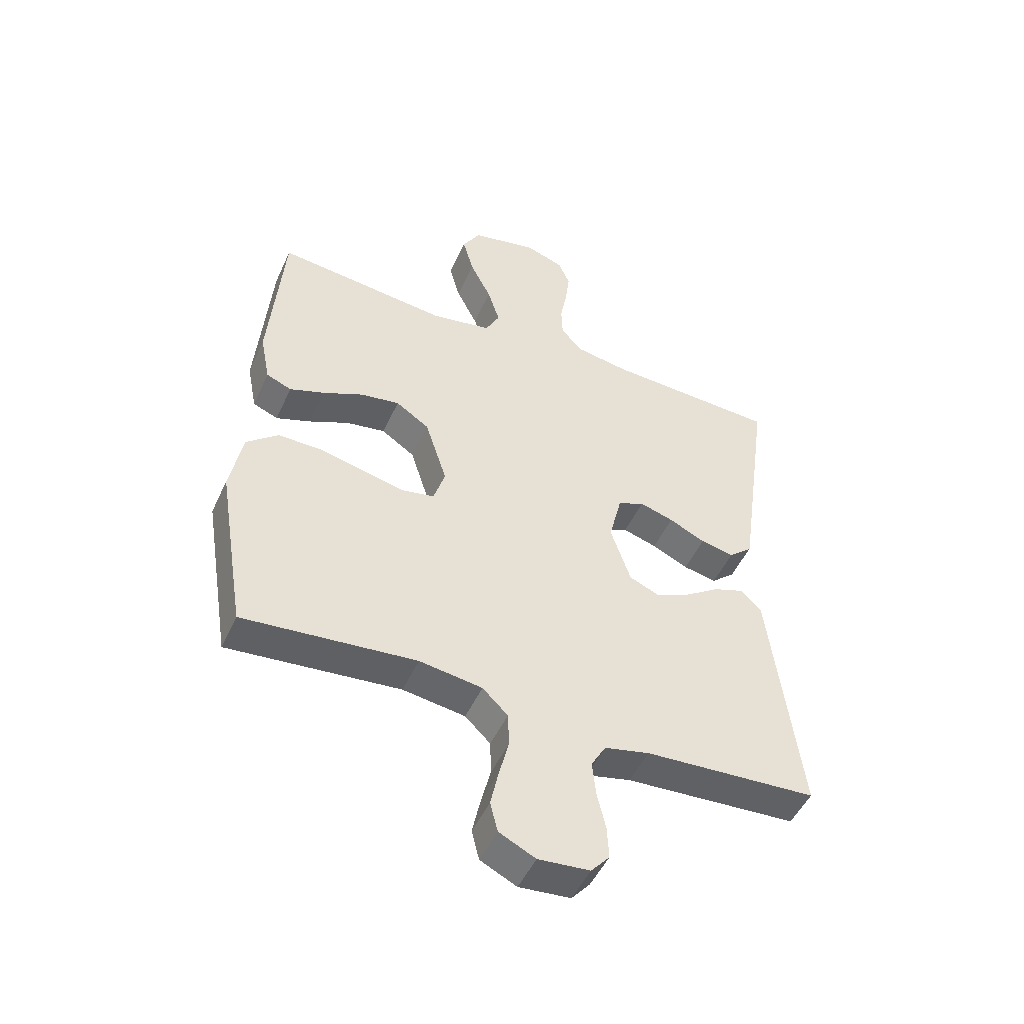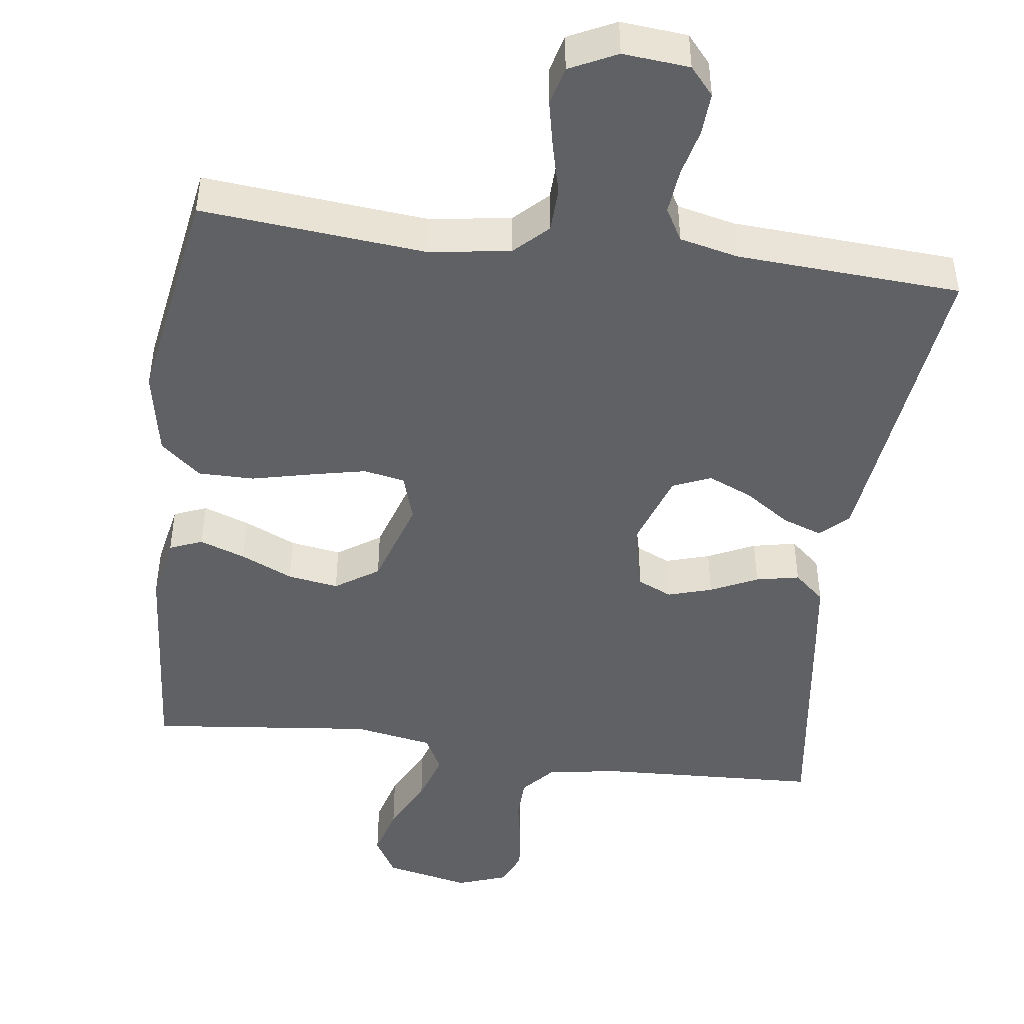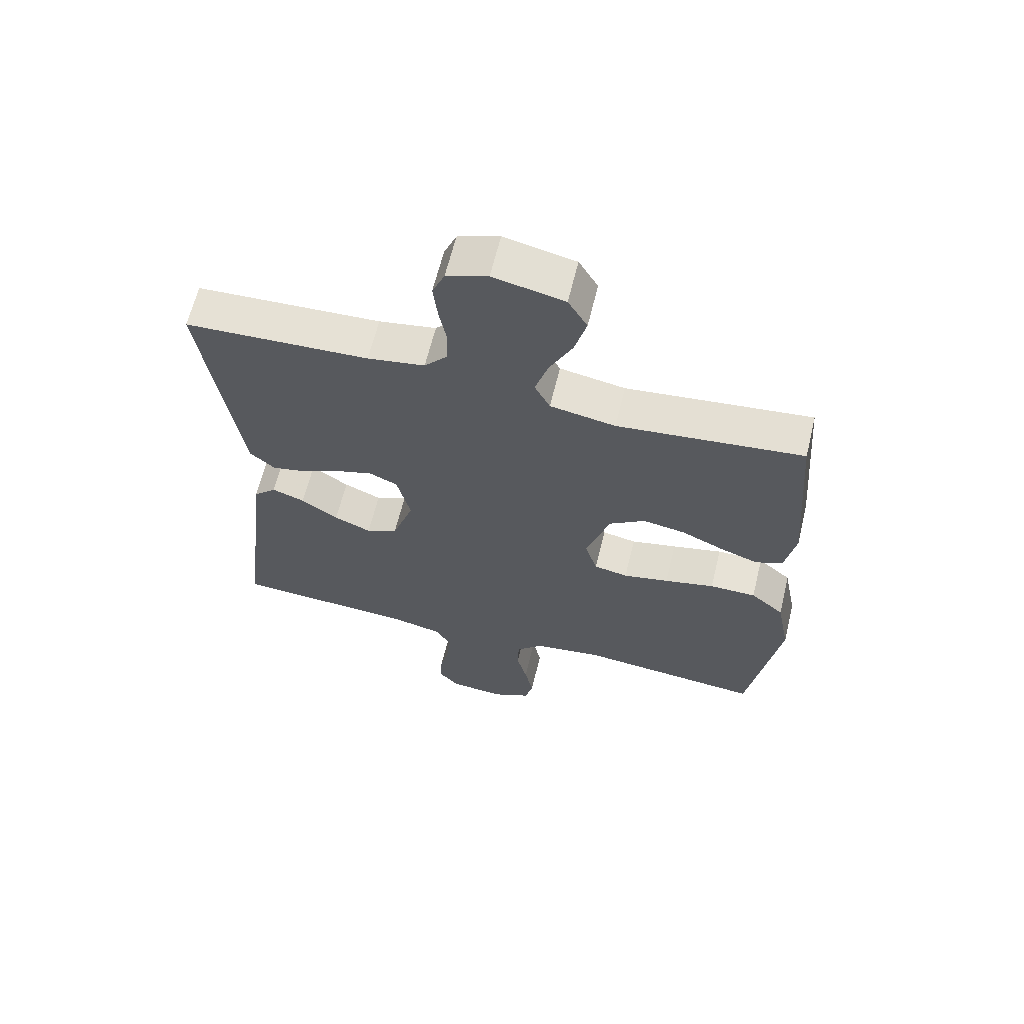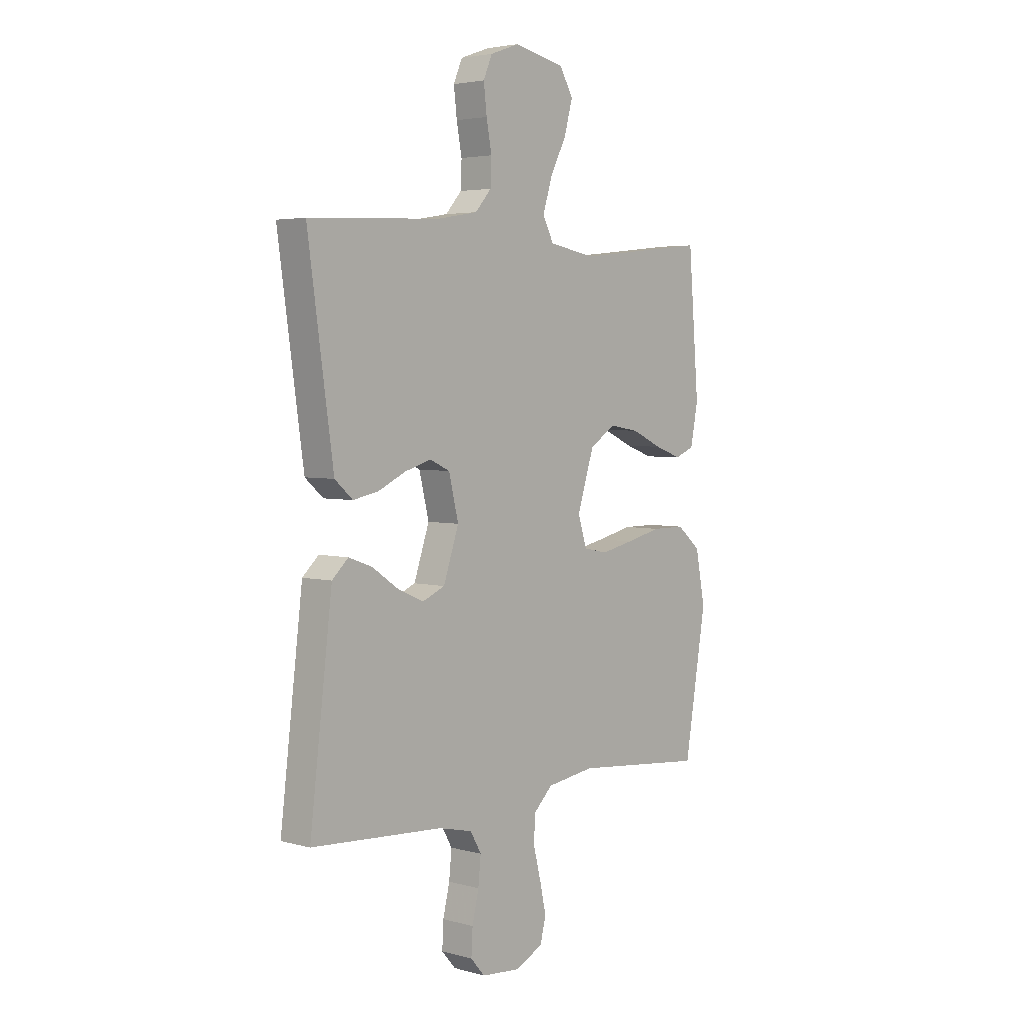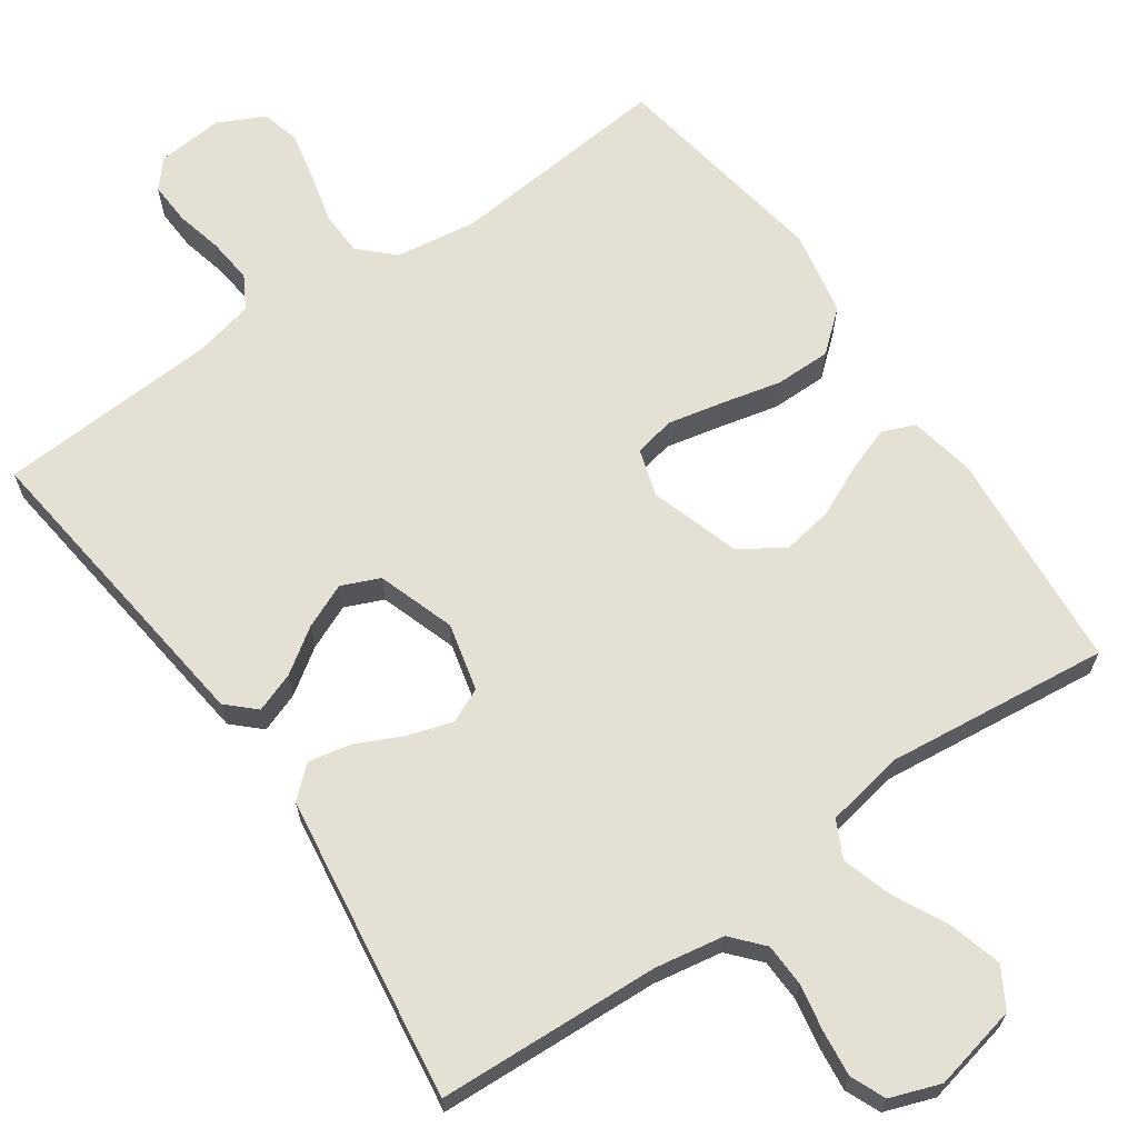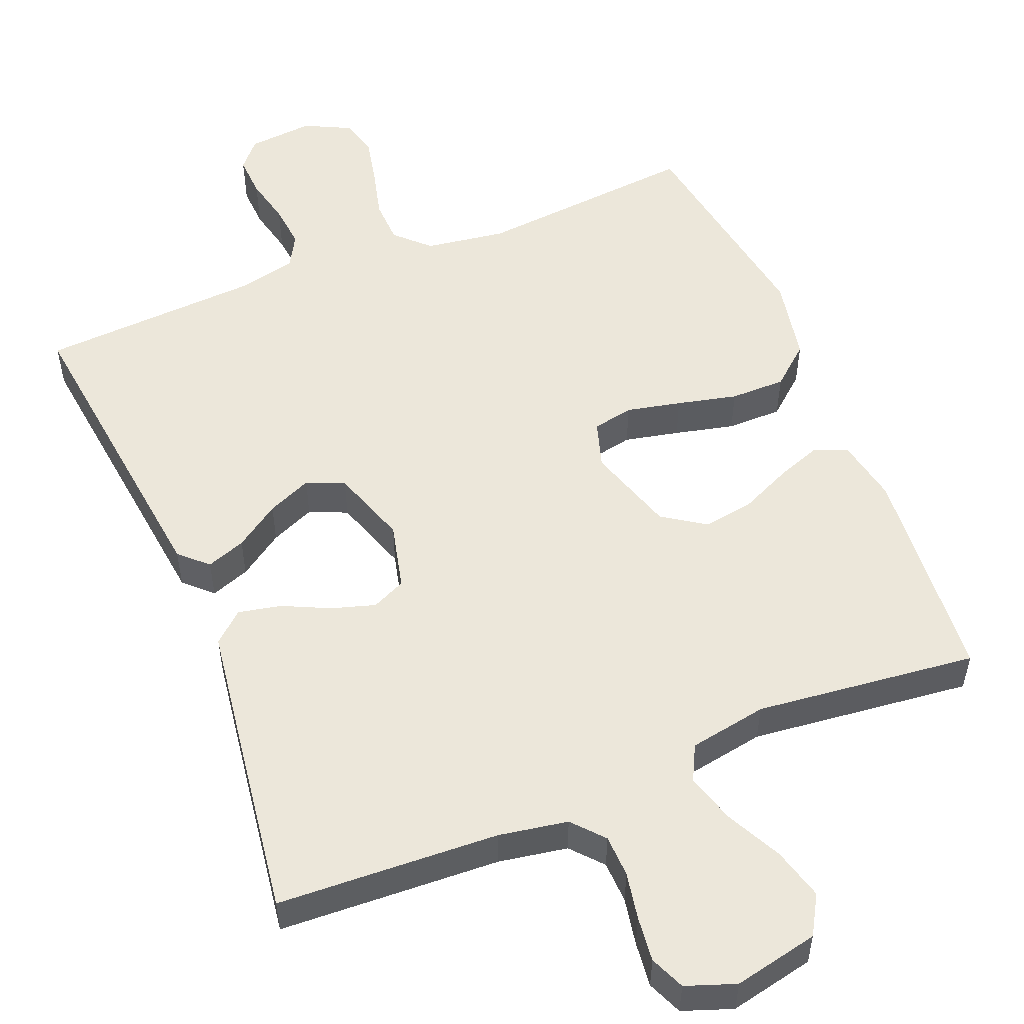
<metadata>
{"format":"obj","ext":"obj","renderer":"f3d","projection":"perspective","resolution":1024,"background":"white","views":[{"elev":-49.5,"azim":156.1,"up":"+Z"},{"elev":-46.2,"azim":172.4,"up":"+Y"},{"elev":63.7,"azim":13.7,"up":"+Z"},{"elev":3.9,"azim":-48.3,"up":"+Z"},{"elev":66.1,"azim":-34.8,"up":"+Y"},{"elev":53.1,"azim":-22.1,"up":"+Y"}]}
</metadata>
<code>
v -0.5 0.07 0.5
v -0.2 0.07 0.514
v -0.107 0.07 0.53
v -0.07 0.07 0.572
v -0.068 0.07 0.629
v -0.08 0.07 0.693
v -0.087 0.07 0.754
v -0.067 0.07 0.801
v 0 0.07 0.825
v 0.115 0.07 0.8
v 0.146 0.07 0.747
v 0.127 0.07 0.677
v 0.09 0.07 0.603
v 0.069 0.07 0.535
v 0.094 0.07 0.486
v 0.2 0.07 0.467
v 0.5 0.07 0.5
v 0.524 0.07 0.2
v 0.507 0.07 0.112
v 0.463 0.07 0.094
v 0.402 0.07 0.116
v 0.332 0.07 0.148
v 0.264 0.07 0.159
v 0.206 0.07 0.12
v 0.168 0.07 0
v 0.188 0.07 -0.064
v 0.243 0.07 -0.075
v 0.317 0.07 -0.059
v 0.398 0.07 -0.04
v 0.473 0.07 -0.04
v 0.527 0.07 -0.086
v 0.549 0.07 -0.2
v 0.5 0.07 -0.5
v 0.2 0.07 -0.472
v 0.091 0.07 -0.488
v 0.047 0.07 -0.531
v 0.045 0.07 -0.591
v 0.062 0.07 -0.658
v 0.076 0.07 -0.723
v 0.063 0.07 -0.775
v 0 0.07 -0.806
v -0.089 0.07 -0.798
v -0.121 0.07 -0.761
v -0.118 0.07 -0.704
v -0.103 0.07 -0.64
v -0.097 0.07 -0.58
v -0.122 0.07 -0.536
v -0.2 0.07 -0.518
v -0.5 0.07 -0.5
v -0.464 0.07 -0.2
v -0.449 0.07 -0.075
v -0.412 0.07 -0.04
v -0.359 0.07 -0.059
v -0.299 0.07 -0.1
v -0.239 0.07 -0.126
v -0.188 0.07 -0.104
v -0.153 0.07 0
v -0.175 0.07 0.091
v -0.221 0.07 0.112
v -0.28 0.07 0.094
v -0.343 0.07 0.064
v -0.401 0.07 0.052
v -0.442 0.07 0.088
v -0.458 0.07 0.2
v -0.5 0 0.5
v -0.2 0 0.514
v -0.107 0 0.53
v -0.07 0 0.572
v -0.068 0 0.629
v -0.08 0 0.693
v -0.087 0 0.754
v -0.067 0 0.801
v 0 0 0.825
v 0.115 0 0.8
v 0.146 0 0.747
v 0.127 0 0.677
v 0.09 0 0.603
v 0.069 0 0.535
v 0.094 0 0.486
v 0.2 0 0.467
v 0.5 0 0.5
v 0.524 0 0.2
v 0.507 0 0.112
v 0.463 0 0.094
v 0.402 0 0.116
v 0.332 0 0.148
v 0.264 0 0.159
v 0.206 0 0.12
v 0.168 0 0
v 0.188 0 -0.064
v 0.243 0 -0.075
v 0.317 0 -0.059
v 0.398 0 -0.04
v 0.473 0 -0.04
v 0.527 0 -0.086
v 0.549 0 -0.2
v 0.5 0 -0.5
v 0.2 0 -0.472
v 0.091 0 -0.488
v 0.047 0 -0.531
v 0.045 0 -0.591
v 0.062 0 -0.658
v 0.076 0 -0.723
v 0.063 0 -0.775
v 0 0 -0.806
v -0.089 0 -0.798
v -0.121 0 -0.761
v -0.118 0 -0.704
v -0.103 0 -0.64
v -0.097 0 -0.58
v -0.122 0 -0.536
v -0.2 0 -0.518
v -0.5 0 -0.5
v -0.464 0 -0.2
v -0.449 0 -0.075
v -0.412 0 -0.04
v -0.359 0 -0.059
v -0.299 0 -0.1
v -0.239 0 -0.126
v -0.188 0 -0.104
v -0.153 0 0
v -0.175 0 0.091
v -0.221 0 0.112
v -0.28 0 0.094
v -0.343 0 0.064
v -0.401 0 0.052
v -0.442 0 0.088
v -0.458 0 0.2
f 64 1 2
f 63 64 2
f 62 63 2
f 61 62 2
f 60 61 2
f 59 60 2 3
f 58 59 3 4
f 57 58 4
f 52 53 54
f 51 52 54
f 50 51 54
f 49 50 54
f 48 49 54
f 47 48 54 55
f 46 47 55 56
f 43 44 45
f 42 43 45
f 41 42 45
f 40 41 45
f 39 40 45
f 38 39 45
f 37 38 45
f 36 37 45 46
f 46 56 57
f 36 46 57
f 35 36 57
f 32 33 34
f 31 32 34
f 30 31 34
f 29 30 34
f 28 29 34
f 27 28 34 35
f 20 21 22
f 19 20 22
f 18 19 22
f 17 18 22
f 16 17 22
f 15 16 22 23
f 11 12 13
f 10 11 13
f 9 10 13
f 8 9 13
f 7 8 13
f 6 7 13
f 5 6 13
f 4 5 13 14
f 57 4 14 15
f 26 27 35 57
f 25 26 57
f 24 25 57 15
f 15 23 24
f 66 65 128
f 66 128 127
f 66 127 126
f 66 126 125
f 66 125 124
f 67 66 124 123
f 68 67 123 122
f 68 122 121
f 118 117 116
f 118 116 115
f 118 115 114
f 118 114 113
f 118 113 112
f 119 118 112 111
f 120 119 111 110
f 109 108 107
f 109 107 106
f 109 106 105
f 109 105 104
f 109 104 103
f 109 103 102
f 109 102 101
f 110 109 101 100
f 121 120 110
f 121 110 100
f 121 100 99
f 98 97 96
f 98 96 95
f 98 95 94
f 98 94 93
f 98 93 92
f 99 98 92 91
f 86 85 84
f 86 84 83
f 86 83 82
f 86 82 81
f 86 81 80
f 87 86 80 79
f 77 76 75
f 77 75 74
f 77 74 73
f 77 73 72
f 77 72 71
f 77 71 70
f 77 70 69
f 78 77 69 68
f 79 78 68 121
f 121 99 91 90
f 121 90 89
f 79 121 89 88
f 88 87 79
f 1 65 66 2
f 2 66 67 3
f 3 67 68 4
f 4 68 69 5
f 5 69 70 6
f 6 70 71 7
f 7 71 72 8
f 8 72 73 9
f 9 73 74 10
f 10 74 75 11
f 11 75 76 12
f 12 76 77 13
f 13 77 78 14
f 14 78 79 15
f 15 79 80 16
f 16 80 81 17
f 17 81 82 18
f 18 82 83 19
f 19 83 84 20
f 20 84 85 21
f 21 85 86 22
f 22 86 87 23
f 23 87 88 24
f 24 88 89 25
f 25 89 90 26
f 26 90 91 27
f 27 91 92 28
f 28 92 93 29
f 29 93 94 30
f 30 94 95 31
f 31 95 96 32
f 32 96 97 33
f 33 97 98 34
f 34 98 99 35
f 35 99 100 36
f 36 100 101 37
f 37 101 102 38
f 38 102 103 39
f 39 103 104 40
f 40 104 105 41
f 41 105 106 42
f 42 106 107 43
f 43 107 108 44
f 44 108 109 45
f 45 109 110 46
f 46 110 111 47
f 47 111 112 48
f 48 112 113 49
f 49 113 114 50
f 50 114 115 51
f 51 115 116 52
f 52 116 117 53
f 53 117 118 54
f 54 118 119 55
f 55 119 120 56
f 56 120 121 57
f 57 121 122 58
f 58 122 123 59
f 59 123 124 60
f 60 124 125 61
f 61 125 126 62
f 62 126 127 63
f 63 127 128 64
f 64 128 65 1

</code>
